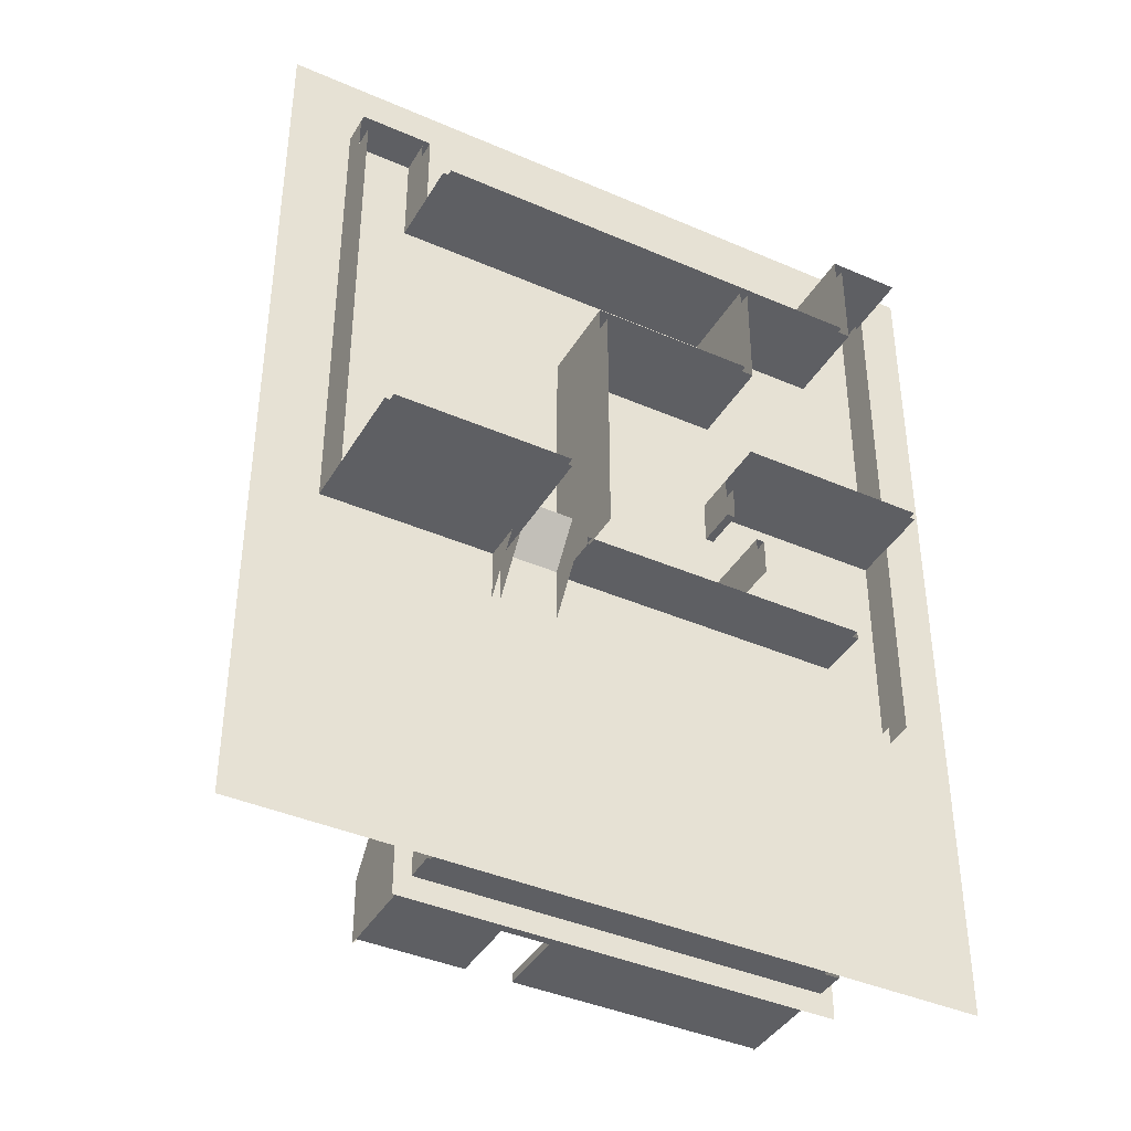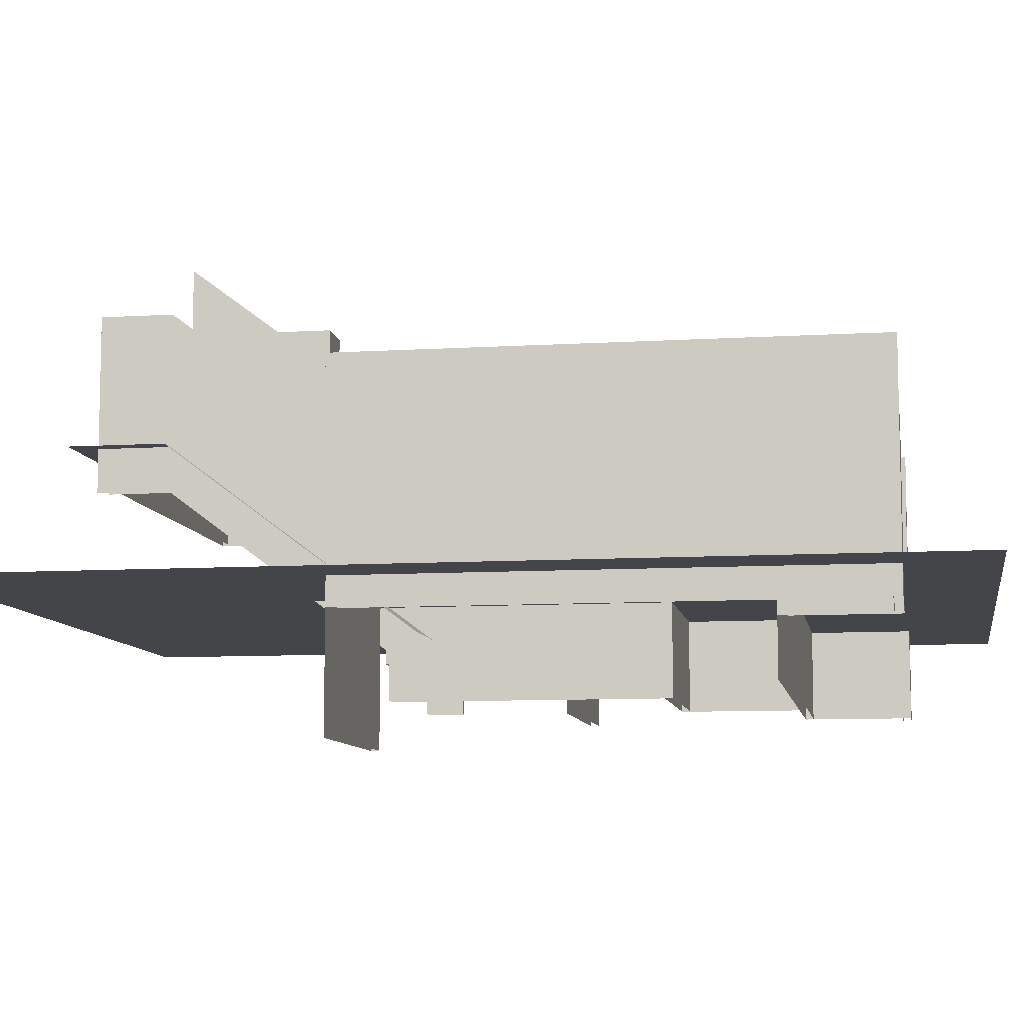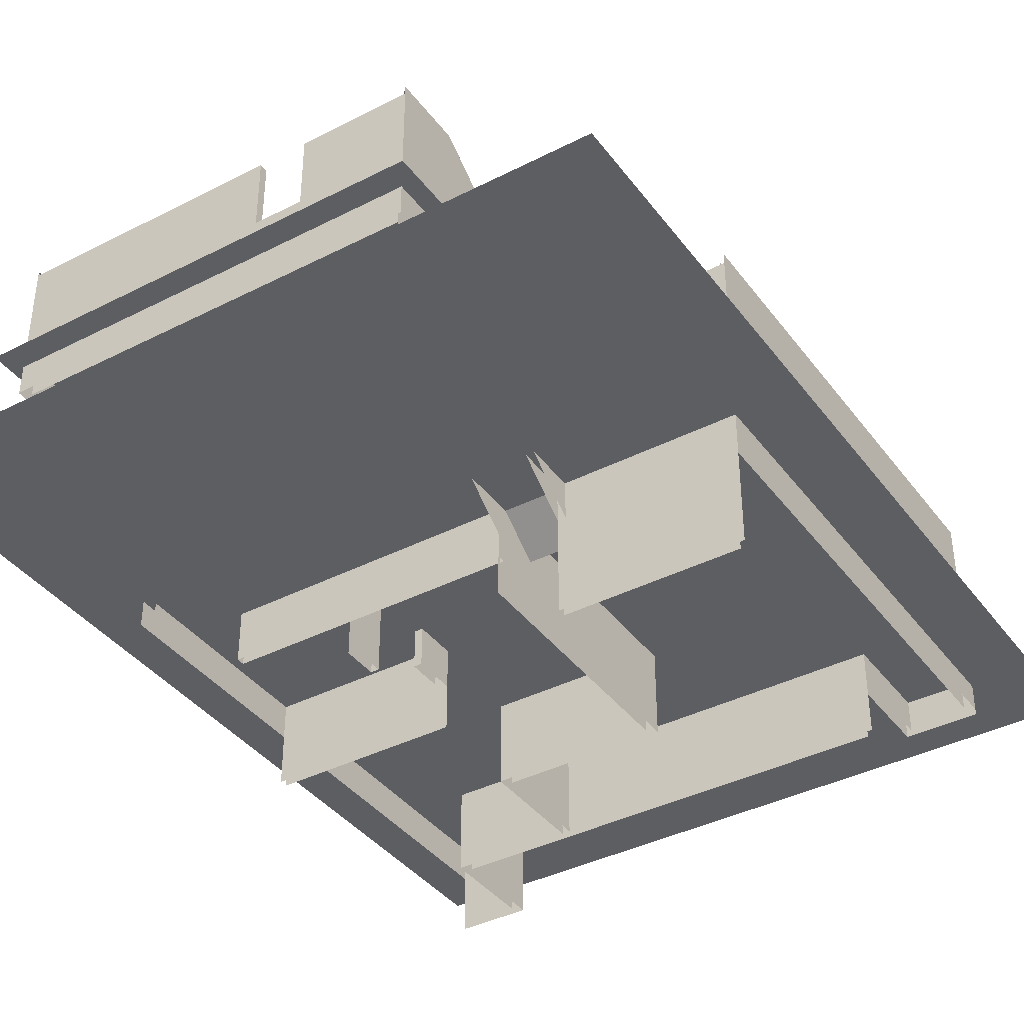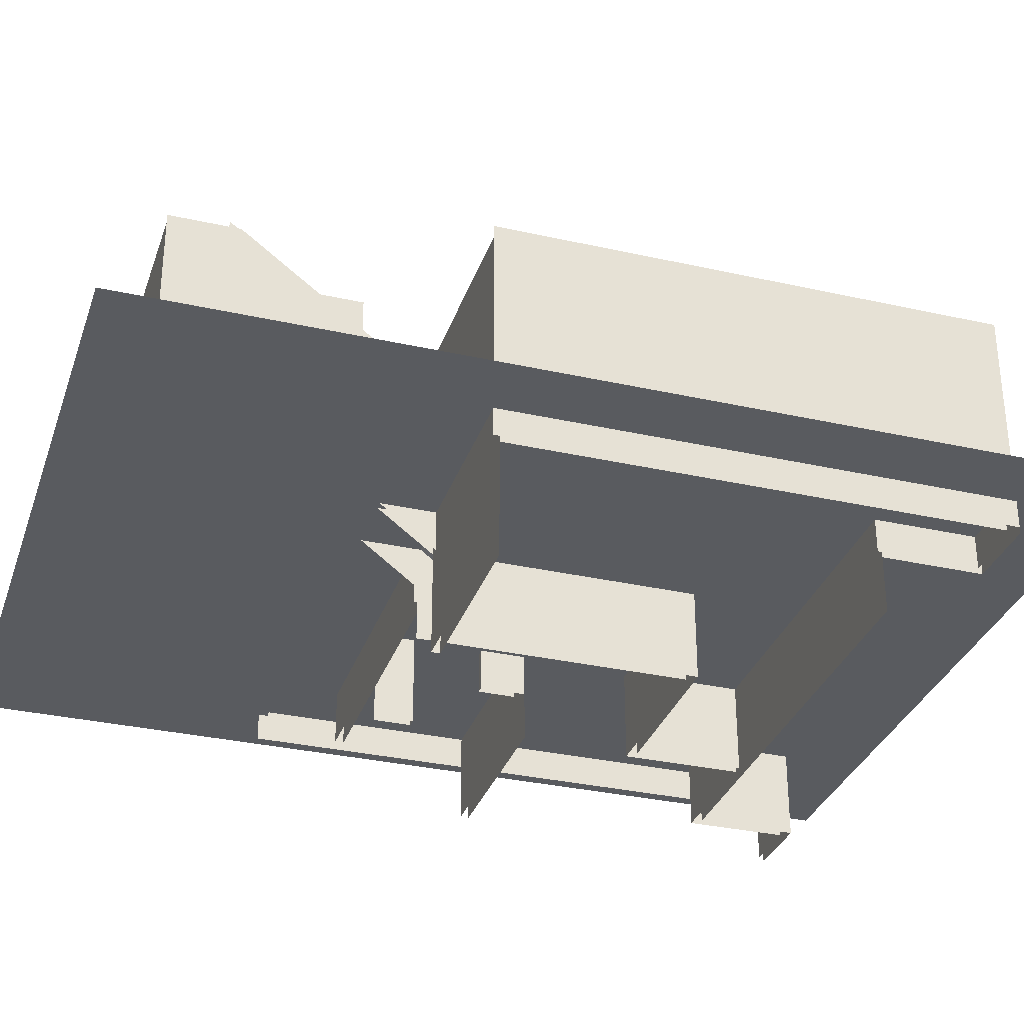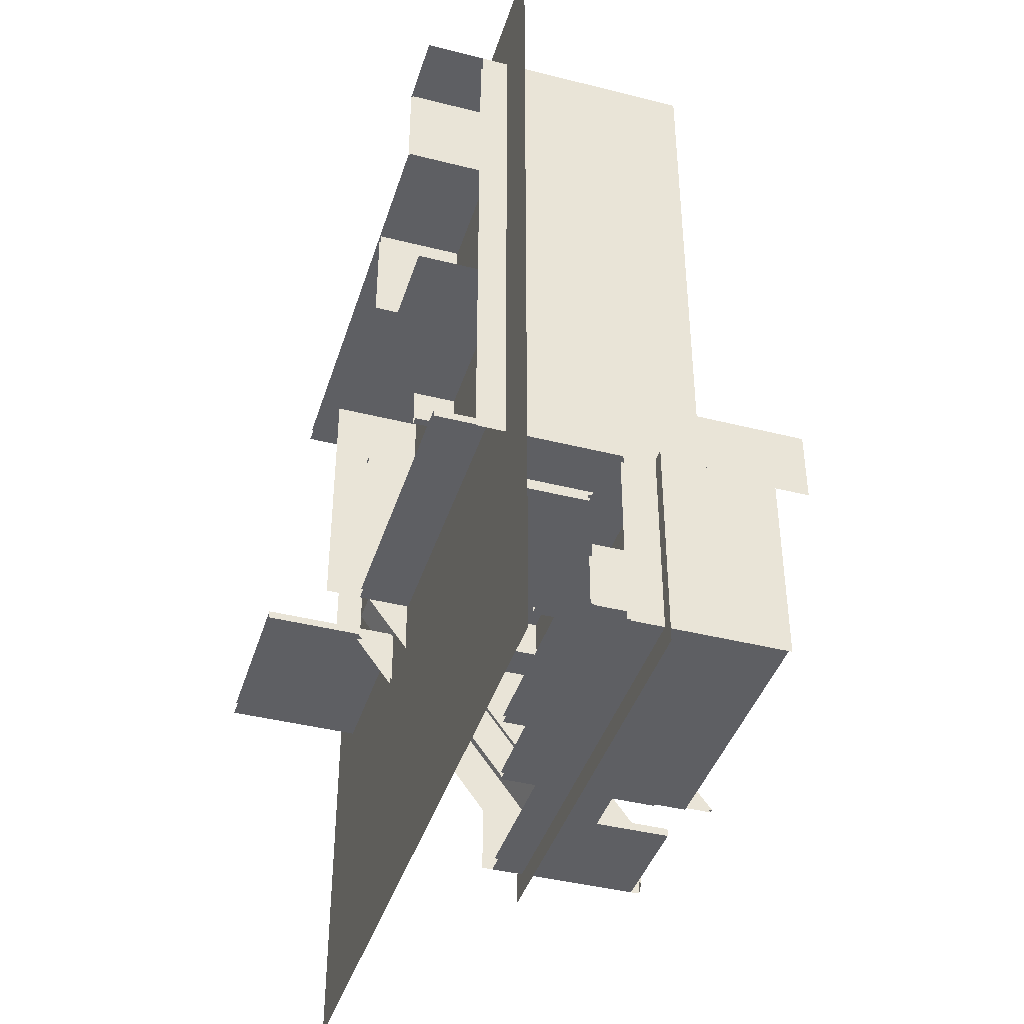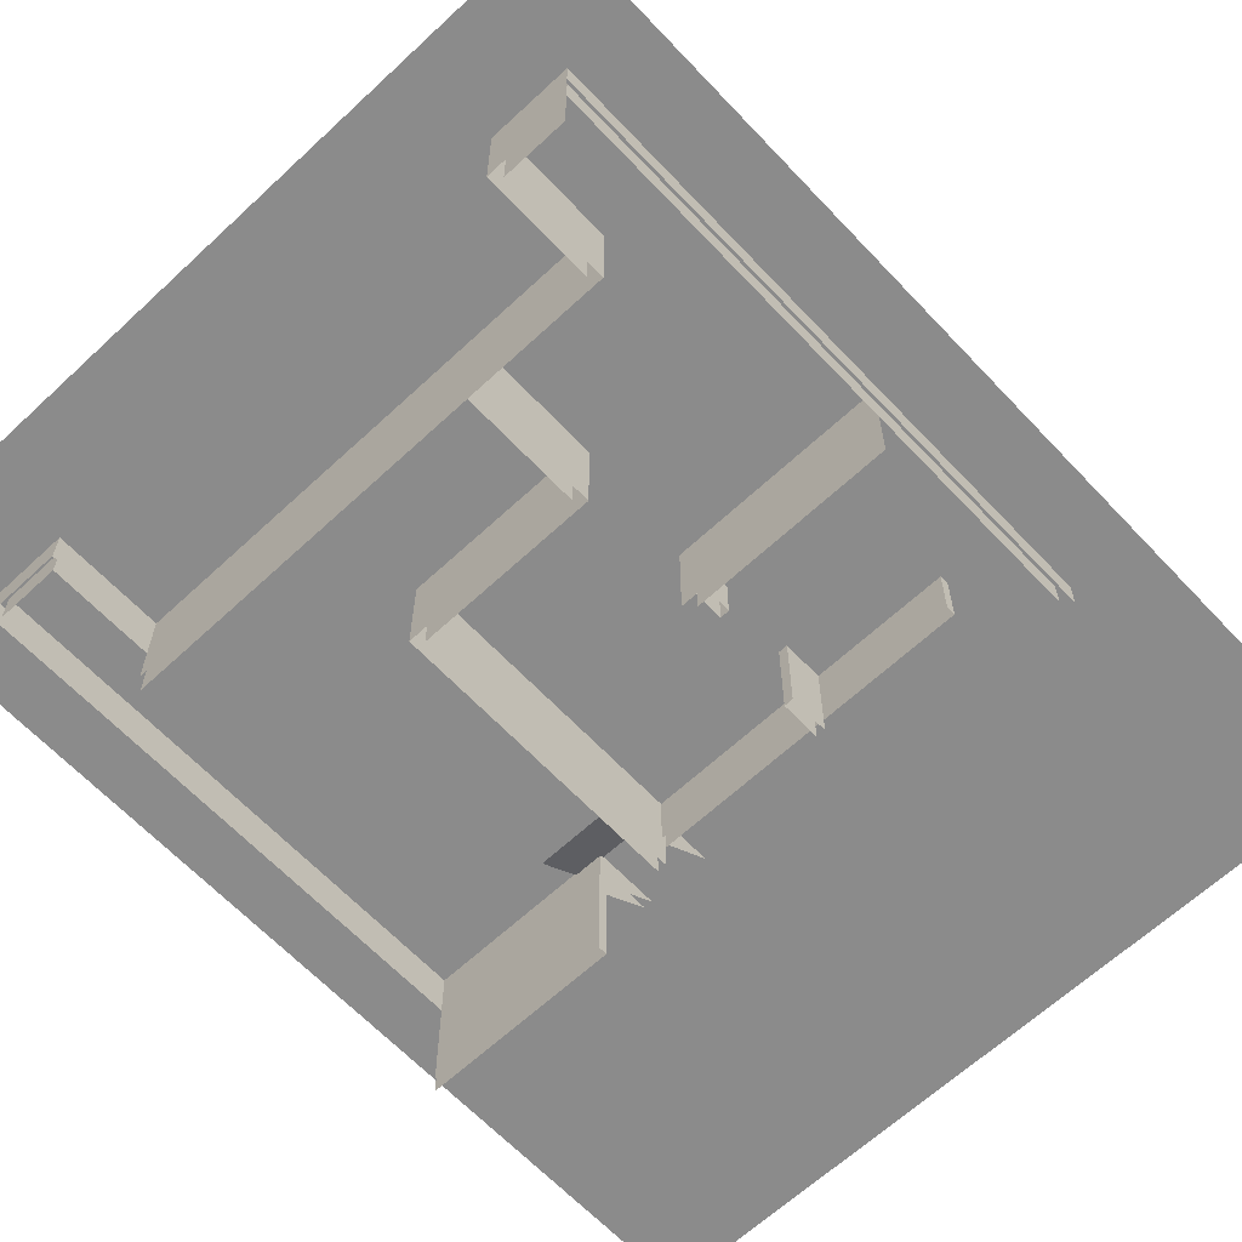
<metadata>
{"format":"obj","ext":"obj","renderer":"f3d","projection":"perspective","resolution":1024,"background":"white","views":[{"elev":-40.5,"azim":-28.1,"up":"+Z"},{"elev":-8.9,"azim":-80.6,"up":"+Y"},{"elev":-38.9,"azim":-147.3,"up":"+Y"},{"elev":-32.2,"azim":-107.5,"up":"+Y"},{"elev":-41.2,"azim":72.9,"up":"+Z"},{"elev":-63.9,"azim":43.2,"up":"+Y"}]}
</metadata>
<code>
g default
v 355 140.7 -215
v 365 140.7 -205
v 355 328.2 -215
v 365 328.2 -205
v 355 328.2 -445
v 365 328.2 -455
v 355 140.7 -445
v 365 140.7 -455
v 125 -107.3 -81.27
v 135 -107.3 -81.27
v 125 161.2 -81.27
v 135 161.2 -81.27
v 125 161.2 -125
v 135 161.2 -125
v 125 -107.3 -125
v 135 -107.3 -125
v 275 8e-06 -135
v 285 8e-06 -135
v 275 180 -135
v 285 180 -135
v 275 180 -210
v 285 180 -210
v 275 8e-06 -210
v 285 8e-06 -210
v 60 127.7 -215
v 60 127.7 -205
v 60 329.5 -215
v 60 329.5 -205
v 355 329.5 -215
v 365 329.5 -205
v 355 127.7 -215
v 365 127.7 -205
v 275 127.7 -295
v 285 127.7 -285
v 275 329.5 -295
v 285 329.5 -285
v 275 329.5 -365
v 285 329.5 -375
v 275 127.7 -365
v 285 127.7 -375
v -70 -64.43 -135
v -70 -64.43 -125
v -70 280 -135
v -70 280 -125
v 285 280 -135
v 285 280 -125
v 285 -64.43 -135
v 285 -64.43 -125
v -70 119.9 -135
v -70 119.9 -125
v 285 119.9 -125
v 285 119.9 -135
v 355 280 -135
v 355 280 -125
v 355 119.9 -125
v 355 119.9 -135
v 285 8e-06 -205
v 285 180 -205
v 355 180 -205
v 355 8e-06 -205
v -65 127.7 -295
v -65 127.7 -285
v -65 329.5 -295
v -65 329.5 -285
v -75 -51.45 -130
v -75 226.4 -130
v -70 226.4 -130
v -75 128.6 -370
v -75 406.4 -370
v -70 406.4 -370
v -155 -51.45 -130
v -145 -51.45 -130
v -155 154.9 -130
v -145 154.9 -130
v -155 334.9 -455
v -145 334.9 -445
v -155 128.6 -455
v -145 128.6 -445
v -155 128.6 -370
v -155 334.9 -370
v -145 334.9 -370
v -145 128.6 -370
v -75 127.7 -375
v -75 127.7 -365
v -75 329.5 -375
v -75 329.5 -365
v -70 127.7 -205
v -65 127.7 -215
v -70 329.5 -205
v -65 329.5 -215
v -70 329.5 -295
v -70 127.7 -295
v 355 -33 445
v 365 -33 455
v 355 235.5 445
v 365 235.5 455
v 355 235.5 -205
v 365 235.5 -215
v 355 -33 -205
v 365 -33 -215
v 355 -33 -125
v 355 235.5 -125
v 365 235.5 -125
v 365 -33 -125
v 355 370.1 -125
v 365 370.1 -125
v 365 370.1 -215
v 355 370.1 -205
v 125 -50.08 54.88
v 135 -50.08 44.88
v 125 170 54.88
v 135 170 44.88
v 125 170 1.271
v 135 170 1.271
v 125 -50.08 1.271
v 135 -50.08 1.271
v -65 -107.3 185
v -75 -107.3 195
v -65 161.2 185
v -75 161.2 195
v 135 161.2 185
v 125 161.2 195
v 135 -107.3 185
v 125 -107.3 195
v -20 329.5 -215
v -20 329.5 -205
v -20 127.7 -215
v -20 127.7 -205
v -155 141.5 -455
v -145 141.5 -445
v -155 324.1 -455
v -145 324.1 -445
v 365 324.1 -455
v 355 324.1 -445
v 365 141.5 -455
v 355 141.5 -445
v 285 -107.3 445
v 275 -107.3 455
v 285 161.2 445
v 275 161.2 455
v 355 161.2 445
v 365 161.2 455
v 355 -107.3 445
v 365 -107.3 455
v 125 -107.3 325
v 135 -107.3 325
v 125 161.2 325
v 135 161.2 325
v -355 -40.36 445
v -365 -40.36 455
v -355 160.3 445
v -365 160.3 455
v -285 160.3 445
v -275 160.3 455
v -285 -40.36 445
v -275 -40.36 455
v -365 -33 455
v -355 -33 445
v -365 235.5 455
v -355 235.5 445
v -365 235.5 -135
v -355 235.5 -125
v -365 -33 -135
v -355 -33 -125
v -75 161.2 -130
v -65 161.2 -130
v -75 -107.3 -130
v -65 -107.3 -130
v 135 -107.3 44.88
v 125 -107.3 54.88
v 135 161.2 44.88
v 125 161.2 54.88
v 355 161.2 44.88
v 355 161.2 54.88
v 355 -107.3 44.88
v 355 -107.3 54.88
v 275 161.2 335
v 285 161.2 325
v 275 -107.3 335
v 285 -107.3 325
v -285 160.3 325
v -275 160.3 335
v -285 -40.36 325
v -275 -40.36 335
v -365 -167.6 -135
v -355 -167.6 -125
v -365 221.5 -135
v -355 221.5 -125
v -145 221.5 -135
v -145 221.5 -125
v -145 -167.6 -135
v -145 -167.6 -125
v -285 -107.3 325
v -275 -107.3 335
v -285 161.2 325
v -275 161.2 335
v -70 53.61 -130
v -70 233.6 -370
v -20 141.5 -455
v -20 324.1 -455
v -20 324.1 -445
v -20 141.5 -445
v 40 141.5 -455
v 40 324.1 -455
v 40 324.1 -445
v 40 141.5 -445
v 100 127.7 -375
v 100 329.5 -375
v 100 329.5 -365
v 100 127.7 -365
v 160 127.7 -375
v 160 329.5 -375
v 160 329.5 -365
v 160 127.7 -365
v 365 232.8 -455
v 40 232.8 -455
v 40 232.8 -445
v 355 232.8 -445
v -155 232.8 -455
v -20 232.8 -455
v -20 232.8 -445
v -145 232.8 -445
v -65 228.6 -285
v 285 228.6 -285
v 285 228.6 -375
v 160 228.6 -375
v 160 228.6 -365
v 275 228.6 -365
v 275 228.6 -295
v -65 228.6 -295
v -65 228.6 -215
v -20 228.6 -215
v -20 228.6 -205
v -70 228.6 -205
v -70 228.6 -295
v -75 228.6 -375
v -75 228.6 -365
v 100 228.6 -365
v 100 228.6 -375
g group3_pCube108 group4
f 3 4 6 5
f 2 8 6 4
f 7 1 3 5
f 9 10 12 11
f 10 16 14 12
f 15 9 11 13
f 17 18 20 19
f 19 20 22 21
f 18 24 22 20
f 23 17 19 21
f 27 28 30 29
f 26 32 30 28
f 31 25 27 29
f 28 27 25 26
f 35 36 38 37
f 224 225 38 36
f 228 229 35 37
f 49 50 44 43
f 46 45 43 44
f 53 54 55 56
f 51 46 44 50
f 45 52 49 43
f 41 42 50 49
f 42 48 51 50
f 52 51 48 47
f 52 47 41 49
f 45 46 54 53
f 46 51 55 54
f 51 52 56 55
f 52 45 53 56
f 57 60 59 58
f 63 64 36 35
f 223 224 36 64
f 229 230 63 35
f 69 68 65 66
f 66 67 70 69
f 80 81 76 75
f 81 82 78 76
f 77 79 80 75
f 80 79 71 73
f 73 74 81 80
f 72 82 81 74
f 74 73 71 72
f 212 213 37 38
f 213 227 228 37
f 225 226 212 38
f 86 85 236 237
f 89 90 63 91
f 88 61 230 231
f 92 87 234 235
f 105 106 107 108
f 103 104 100 98
f 99 101 102 97
f 102 101 93 95
f 94 104 103 96
f 102 103 106 105
f 103 98 107 106
f 97 102 105 108
f 113 114 116 115
f 110 116 114 112
f 115 109 111 113
f 118 124 122 120
f 123 117 119 121
f 90 89 126 125
f 87 128 233 234
f 127 88 231 232
f 232 233 128 127
f 204 205 134 133
f 205 217 218 134
f 215 216 204 133
f 138 144 142 140
f 143 137 139 141
f 146 123 121 148
f 124 145 147 122
f 150 156 154 152
f 155 149 151 153
f 158 164 162 160
f 163 157 159 161
f 117 168 166 119
f 167 118 120 165
f 170 176 174 172
f 175 169 171 173
f 137 180 178 139
f 179 138 140 177
f 156 184 182 154
f 183 155 153 181
f 186 192 190 188
f 191 185 187 189
f 189 190 192 191
f 194 179 177 196
f 180 193 195 178
f 70 67 197 198
f 219 220 199 129
f 131 132 201 200
f 130 202 221 222
f 208 239 236 85
f 85 86 209 208
f 237 238 209 86
f 205 204 216 217
f 208 209 238 239
f 213 212 226 227
f 135 203 216 215
f 218 217 206 136
f 200 220 219 131
f 200 201 221 220
f 222 221 201 132
f 216 203 199 220
f 206 217 221 202
f 217 216 220 221
f 62 34 224 223
f 34 40 225 224
f 40 211 226 225
f 228 227 214 39
f 39 33 229 228
f 33 61 230 229
f 231 230 63 90
f 232 231 90 125
f 125 126 233 232
f 234 233 126 89
f 235 234 89 91
f 237 236 83 84
f 84 210 238 237
f 236 239 207 83
f 207 239 226 211
f 238 210 214 227
f 239 238 227 226
g default
v -443.9 0 554.8
v 443.9 0 554.8
v -443.9 0 -554.8
v 443.9 0 -554.8
v -176.7 -38.14 -79.15
v -70 -38.14 -79.15
v -176.7 180 -370
v -70 180 -370
v -176.7 180 -484.5
v -70 180 -484.5
v 381.2 180 -370
v 381.2 180 -484.5
v -70 180 -210
v 381.2 180 -210
v 275 170 -210
v 275 180 -210
v 275 170 -135
v 275 180 -135
v -70 180 -135
v -70 180 -210
v -58.58 170 -210
v -58.58 170 -135
v -58.58 180 -135
v -58.58 180 -210
v -70 120.8 -210
v -58.58 120.8 -210
v -58.58 120.8 -135
v -70 120.8 -135
g group4 group3_pPlane7
f 240 241 243 242
f 244 245 247 246
f 246 247 249 248
f 249 247 250 251
f 250 247 252 253
f 263 259 258 262 257 255
f 264 265 266 267
f 261 260 254 256
f 260 261 266 265
f 259 264 267 258

</code>
